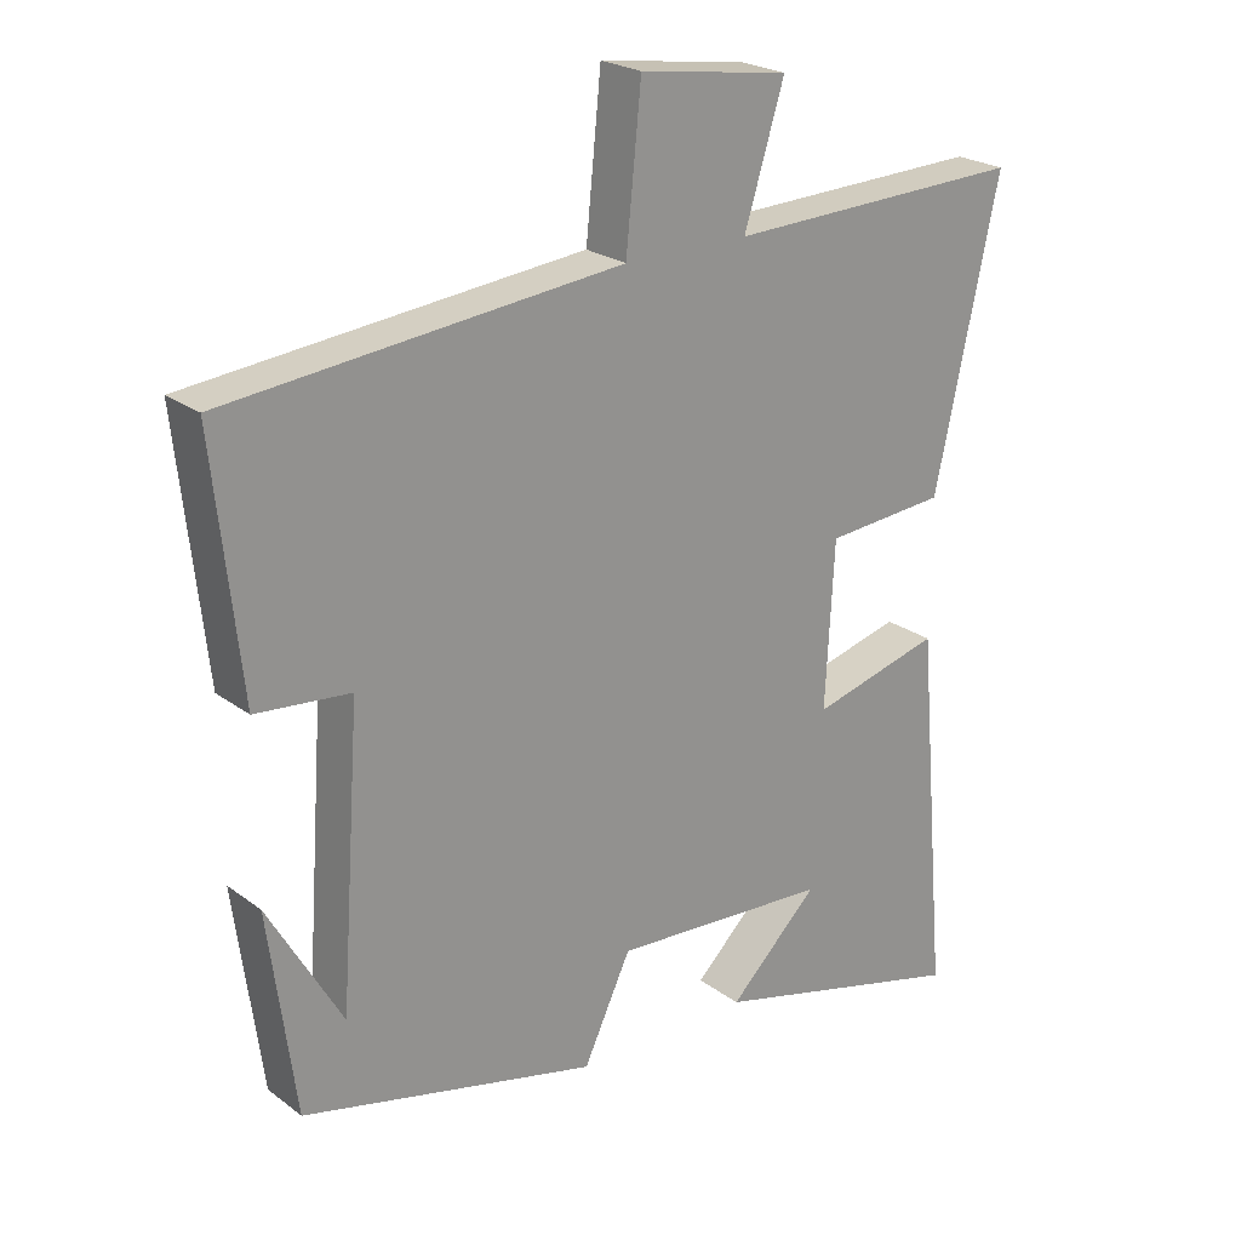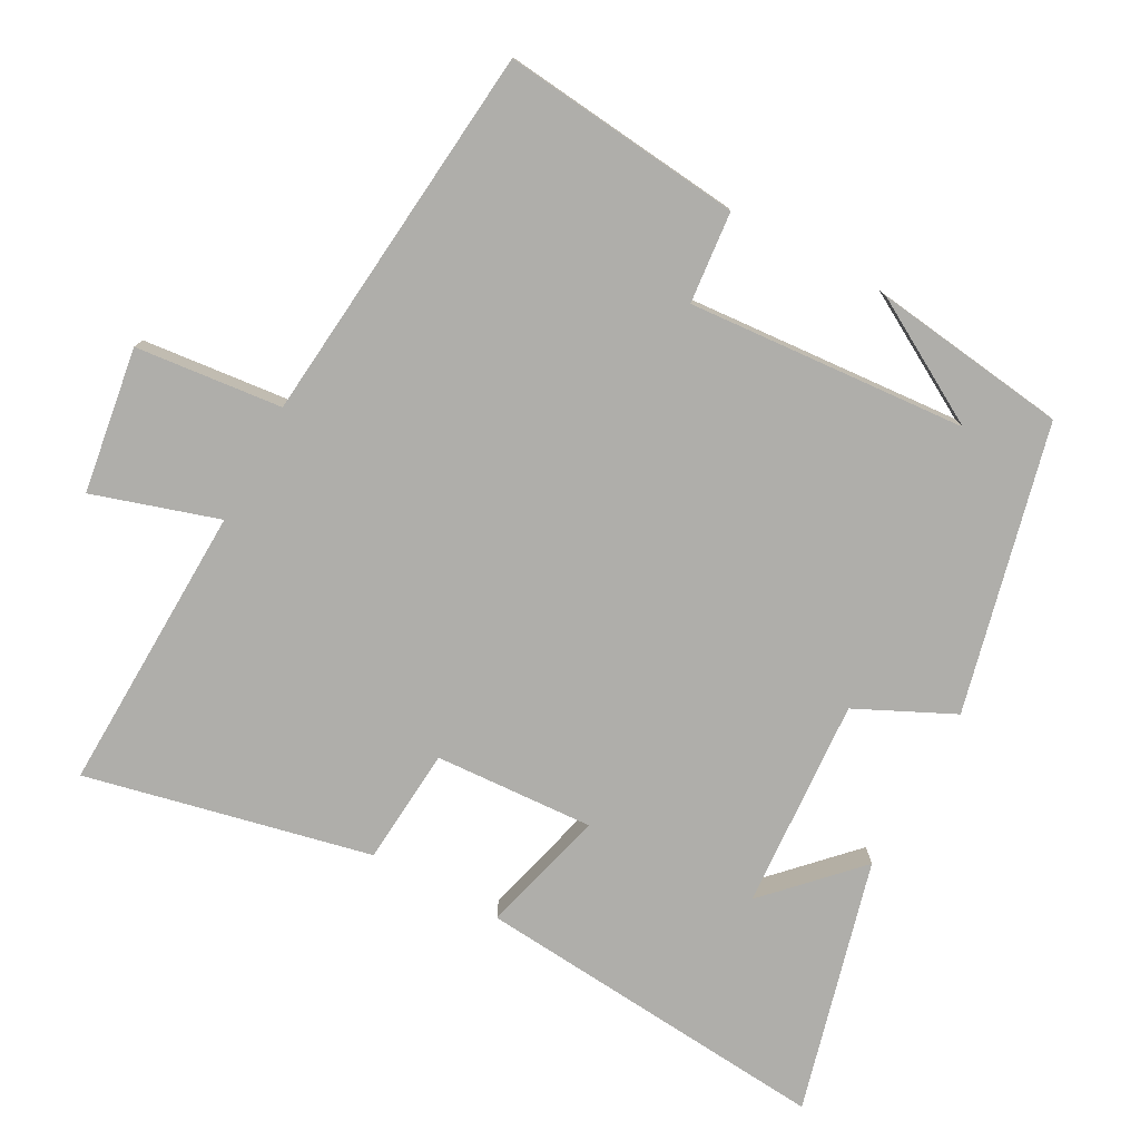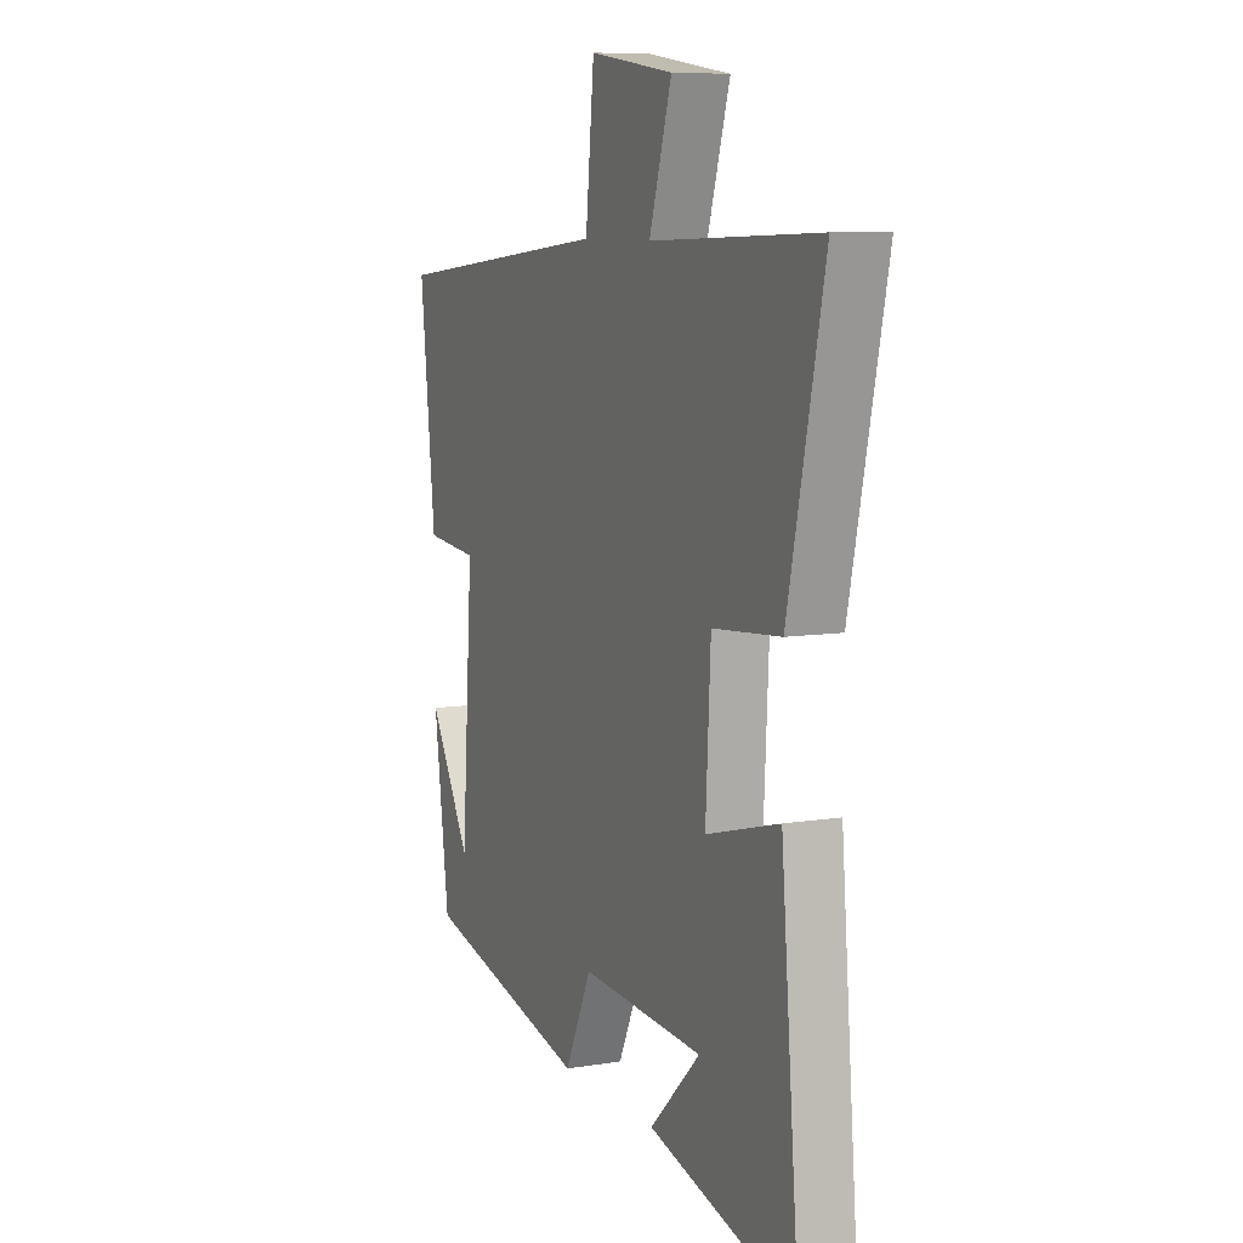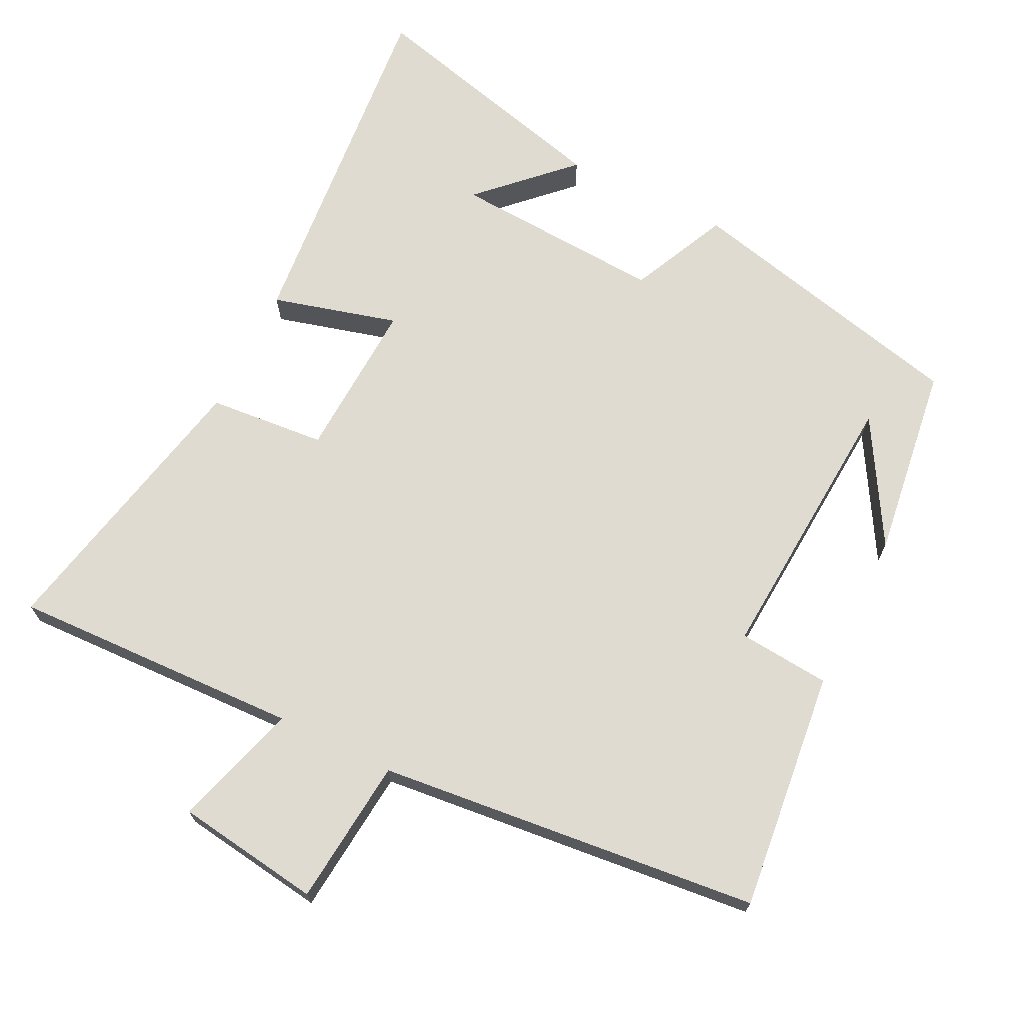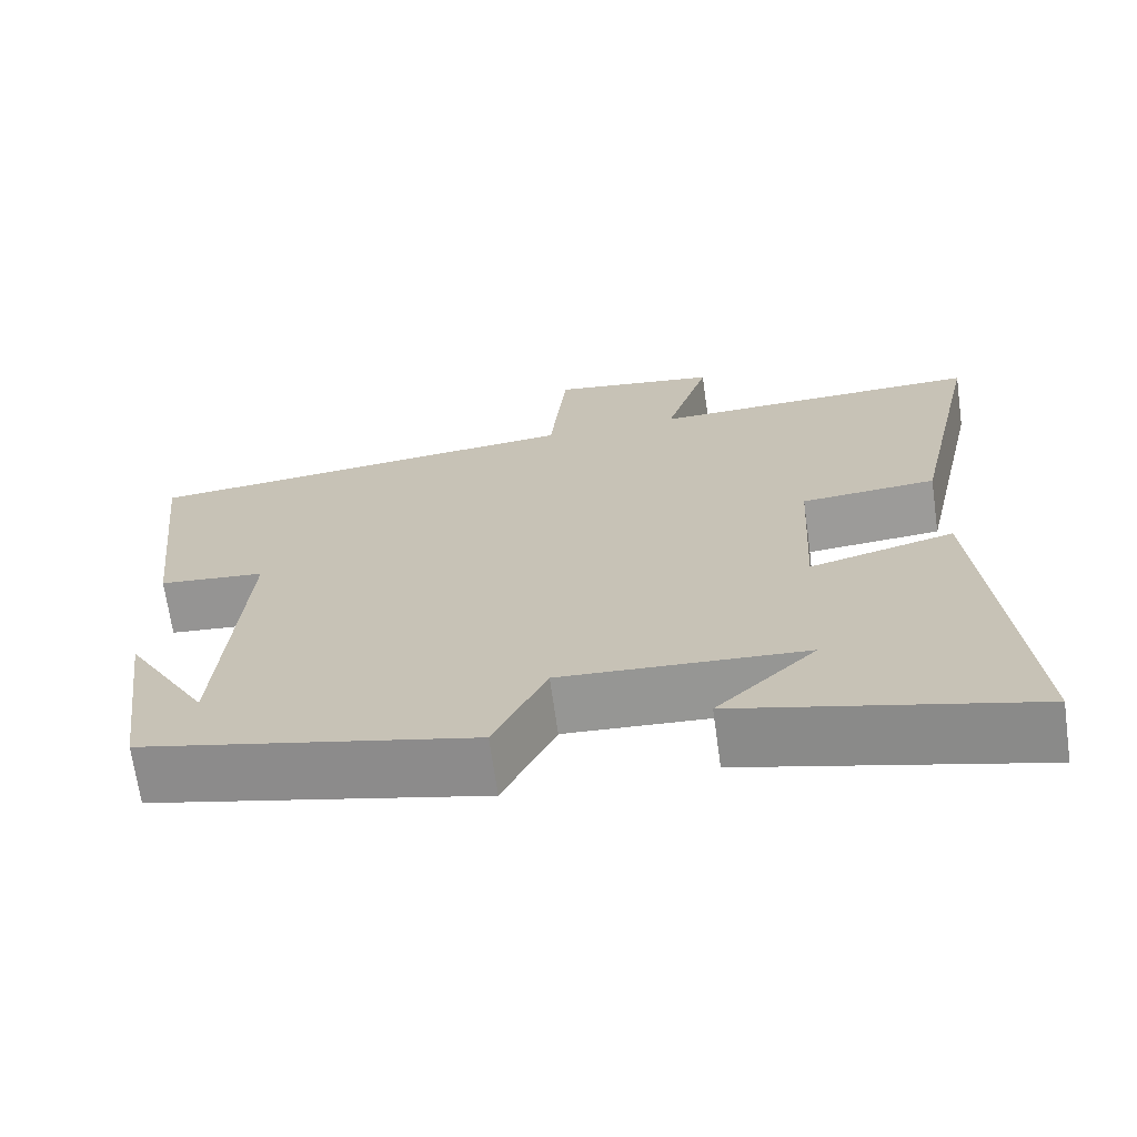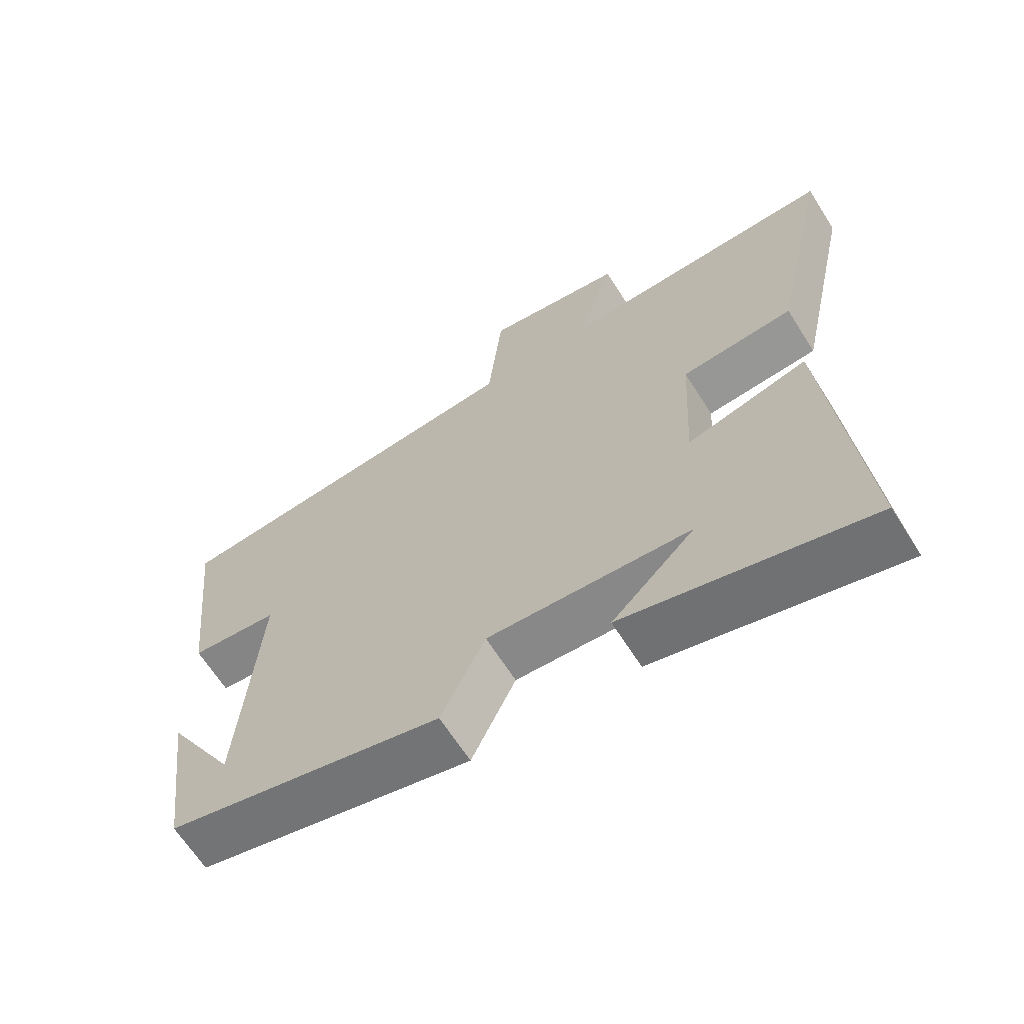
<metadata>
{"format":"obj","ext":"obj","renderer":"f3d","projection":"perspective","resolution":1024,"background":"white","views":[{"elev":23.2,"azim":141.1,"up":"+Z"},{"elev":-77.6,"azim":61.7,"up":"+Y"},{"elev":8.5,"azim":-114.3,"up":"+Z"},{"elev":70.0,"azim":26.2,"up":"+Y"},{"elev":-68.7,"azim":-172.0,"up":"+Z"},{"elev":-65.1,"azim":-147.7,"up":"+Z"}]}
</metadata>
<code>
v -0.588 0.07 0.514
v -0.177 0.07 0.5
v -0.232 0.07 0.678
v -0.026 0.07 0.708
v -0.005 0.07 0.5
v 0.537 0.07 0.445
v 0.5 0.07 0.104
v 0.37 0.07 0.092
v 0.398 0.07 -0.304
v 0.5 0.07 -0.128
v 0.463 0.07 -0.404
v 0.056 0.07 -0.5
v -0.009 0.07 -0.362
v -0.309 0.07 -0.38
v -0.186 0.07 -0.5
v -0.545 0.07 -0.592
v -0.5 0.07 -0.083
v -0.322 0.07 -0.131
v -0.334 0.07 0.095
v -0.5 0.07 0.109
v -0.588 0 0.514
v -0.177 0 0.5
v -0.232 0 0.678
v -0.026 0 0.708
v -0.005 0 0.5
v 0.537 0 0.445
v 0.5 0 0.104
v 0.37 0 0.092
v 0.398 0 -0.304
v 0.5 0 -0.128
v 0.463 0 -0.404
v 0.056 0 -0.5
v -0.009 0 -0.362
v -0.309 0 -0.38
v -0.186 0 -0.5
v -0.545 0 -0.592
v -0.5 0 -0.083
v -0.322 0 -0.131
v -0.334 0 0.095
v -0.5 0 0.109
f 19 20 1 2
f 18 19 2
f 16 17 18
f 14 15 16
f 14 16 18
f 13 14 18 2
f 11 12 13 2
f 9 10 11
f 5 6 7 8
f 5 8 9
f 2 3 4 5
f 2 5 9
f 2 9 11
f 22 21 40 39
f 22 39 38
f 38 37 36
f 36 35 34
f 38 36 34
f 22 38 34 33
f 22 33 32 31
f 31 30 29
f 28 27 26 25
f 29 28 25
f 25 24 23 22
f 29 25 22
f 31 29 22
f 1 21 22 2
f 2 22 23 3
f 3 23 24 4
f 4 24 25 5
f 5 25 26 6
f 6 26 27 7
f 7 27 28 8
f 8 28 29 9
f 9 29 30 10
f 10 30 31 11
f 11 31 32 12
f 12 32 33 13
f 13 33 34 14
f 14 34 35 15
f 15 35 36 16
f 16 36 37 17
f 17 37 38 18
f 18 38 39 19
f 19 39 40 20
f 20 40 21 1

</code>
